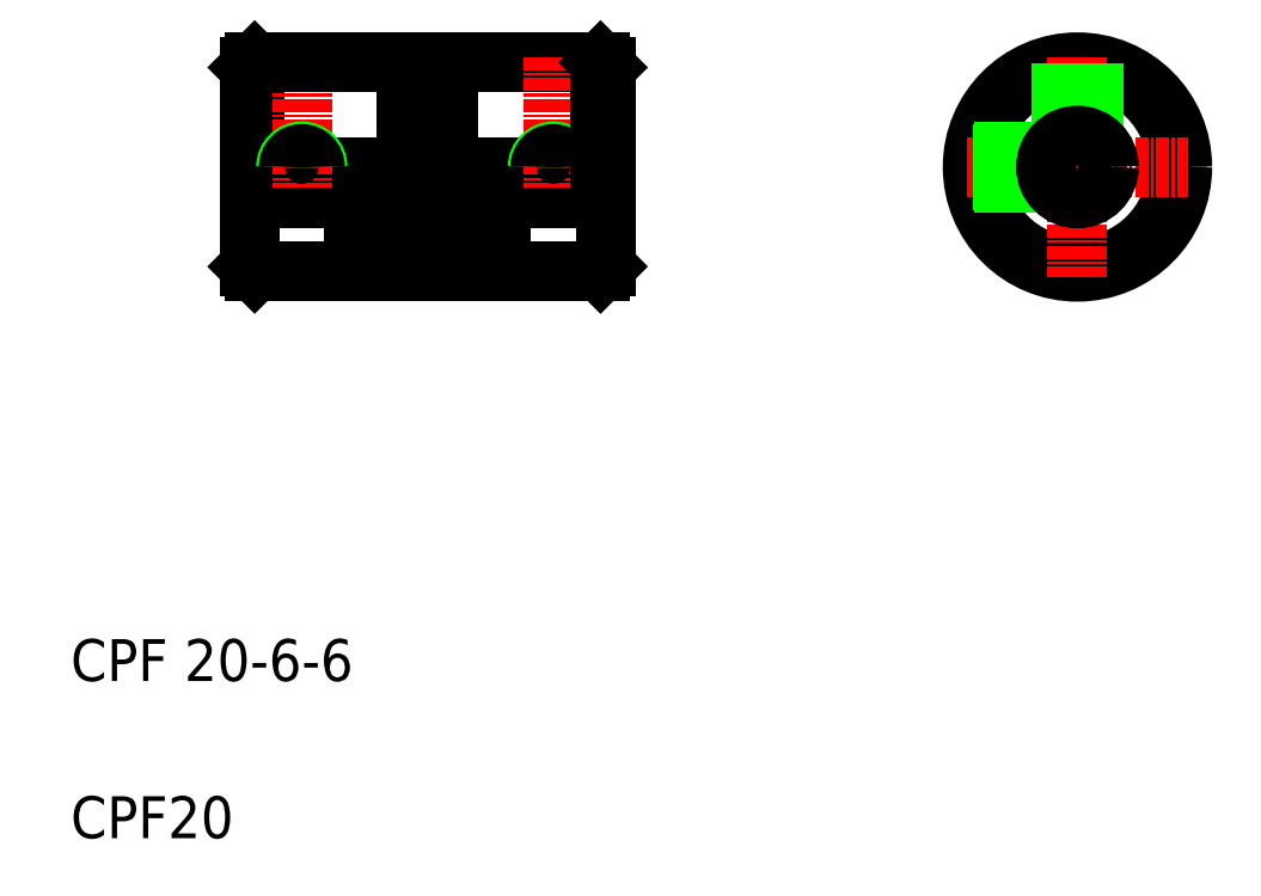
<metadata>
{"format":"dxf","ext":"dxf","renderer":"ezdxf+matplotlib","layout":"modelspace","background":"white","min_lineweight":24,"dpi":150}
</metadata>
<code>
0
SECTION
2
ENTITIES
0
TEXT
8
0
10
191.8
20
113.9
30
0
40
4
1
CPF20
0
TEXT
8
0
10
191.8
20
128.9
30
0
40
4
1
CPF 20-6-6
0
LINE
8
CENTER
10
208.3
20
178
30
0
11
243.3
21
178
31
0
0
LINE
8
0
10
242.3
20
168
30
0
11
227.8
21
168
31
0
0
LINE
8
0
10
227.8
20
188
30
0
11
242.3
21
188
31
0
0
LINE
8
0
10
232.8
20
175
30
0
11
242.8
21
175
31
0
0
LINE
8
0
10
208.8
20
187.5
30
0
11
208.8
21
168.5
31
0
0
LINE
8
0
10
218.8
20
178
30
0
11
218.8
21
169.2
31
0
0
LINE
8
0
10
232.8
20
178
30
0
11
232.8
21
169.2
31
0
0
LINE
8
0
10
208.8
20
168.5
30
0
11
209.3
21
168
31
0
0
LINE
8
0
10
232.6
20
169
30
0
11
219
21
169
31
0
0
LINE
8
0
10
209.3
20
168
30
0
11
223.8
21
168
31
0
0
ARC
8
0
10
219
20
169.2
30
0
40
0.2
50
180
51
270
0
LINE
8
0
10
223.8
20
169
30
0
11
223.8
21
168
31
0
0
LINE
8
0
10
227.8
20
169
30
0
11
227.8
21
168
31
0
0
ARC
8
0
10
232.6
20
169.2
30
0
40
0.2
50
270
51
0
0
LINE
8
0
10
209.3
20
188
30
0
11
208.8
21
187.5
31
0
0
LINE
8
0
10
208.8
20
175
30
0
11
218.8
21
175
31
0
0
LINE
8
0
10
223.8
20
187
30
0
11
227.8
21
187
31
0
0
LINE
8
0
10
218.8
20
174
30
0
11
232.8
21
174
31
0
0
LINE
8
0
10
223.8
20
184.7
30
0
11
227.8
21
184.7
31
0
0
LINE
8
0
10
223.8
20
180.8
30
0
11
227.8
21
180.8
31
0
0
LINE
8
0
10
209.3
20
188
30
0
11
209.3
21
178
31
0
0
LINE
8
CENTER
10
213.8
20
188.5
30
0
11
213.8
21
176
31
0
0
LINE
8
0
10
223.8
20
188
30
0
11
223.8
21
178
31
0
0
ARC
8
0
10
213.8
20
178
30
0
40
1.5
50
0
51
180
0
ARC
8
0
10
213.8
20
178
30
0
40
1.25
50
0
51
180
0
LINE
8
0
10
223.8
20
188
30
0
11
209.3
21
188
31
0
0
LINE
8
0
10
216.6
20
188
30
0
11
216.6
21
188
31
0
0
LINE
8
0
10
220.2
20
188
30
0
11
220.2
21
188
31
0
0
LINE
8
CENTER
10
237.8
20
188.5
30
0
11
237.8
21
176
31
0
0
LINE
8
0
10
227.8
20
188
30
0
11
227.8
21
178
31
0
0
ARC
8
0
10
237.8
20
178
30
0
40
1.5
50
0
51
180
0
ARC
8
0
10
237.8
20
178
30
0
40
1.25
50
0
51
180
0
LINE
8
0
10
242.8
20
187.5
30
0
11
242.8
21
168.5
31
0
0
CIRCLE
8
0
10
287.8
20
178
30
0
40
10
0
CIRCLE
8
0
10
287.8
20
178
30
0
40
9.5
0
LINE
8
CENTER
10
287.8
20
188.5
30
0
11
287.8
21
167.5
31
0
0
LINE
8
0
10
242.8
20
168.5
30
0
11
242.3
21
168
31
0
0
LINE
8
0
10
242.3
20
188
30
0
11
242.3
21
178
31
0
0
LINE
8
0
10
242.3
20
188
30
0
11
242.8
21
187.5
31
0
0
LINE
8
CENTER
10
277.3
20
178
30
0
11
298.3
21
178
31
0
0
LINE
8
0
10
289.1
20
180.7
30
0
11
289.1
21
187.9
31
0
0
LINE
8
0
10
289.3
20
180.6
30
0
11
289.3
21
187.9
31
0
0
LINE
8
0
10
286.3
20
180.6
30
0
11
286.3
21
187.9
31
0
0
LINE
8
0
10
286.6
20
180.7
30
0
11
286.6
21
187.9
31
0
0
LINE
8
0
10
285.2
20
179.5
30
0
11
277.9
21
179.5
31
0
0
LINE
8
0
10
285.1
20
179.2
30
0
11
277.9
21
179.2
31
0
0
LINE
8
0
10
285.2
20
176.5
30
0
11
277.9
21
176.5
31
0
0
LINE
8
0
10
285.1
20
176.7
30
0
11
277.9
21
176.7
31
0
0
CIRCLE
8
0
10
287.8
20
178
30
0
40
3
0
ENDSEC
0
EOF

</code>
